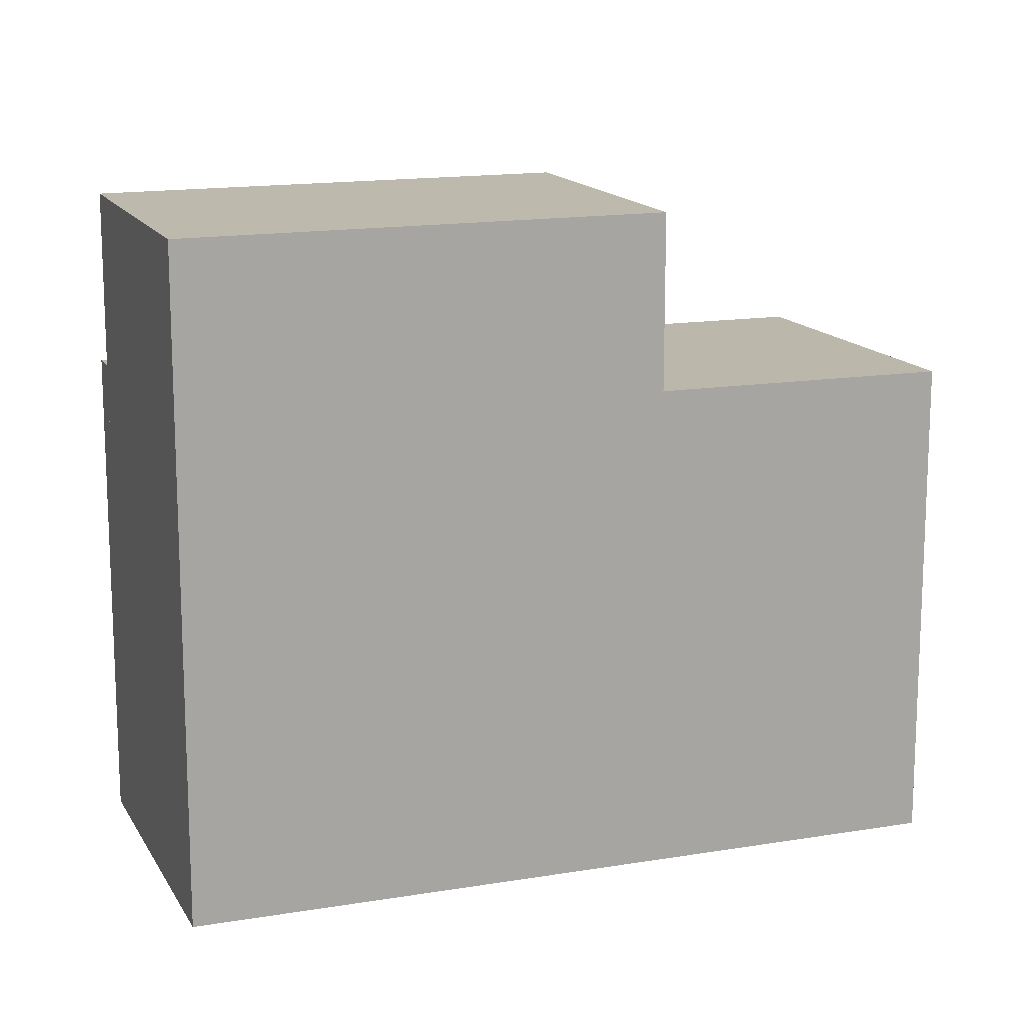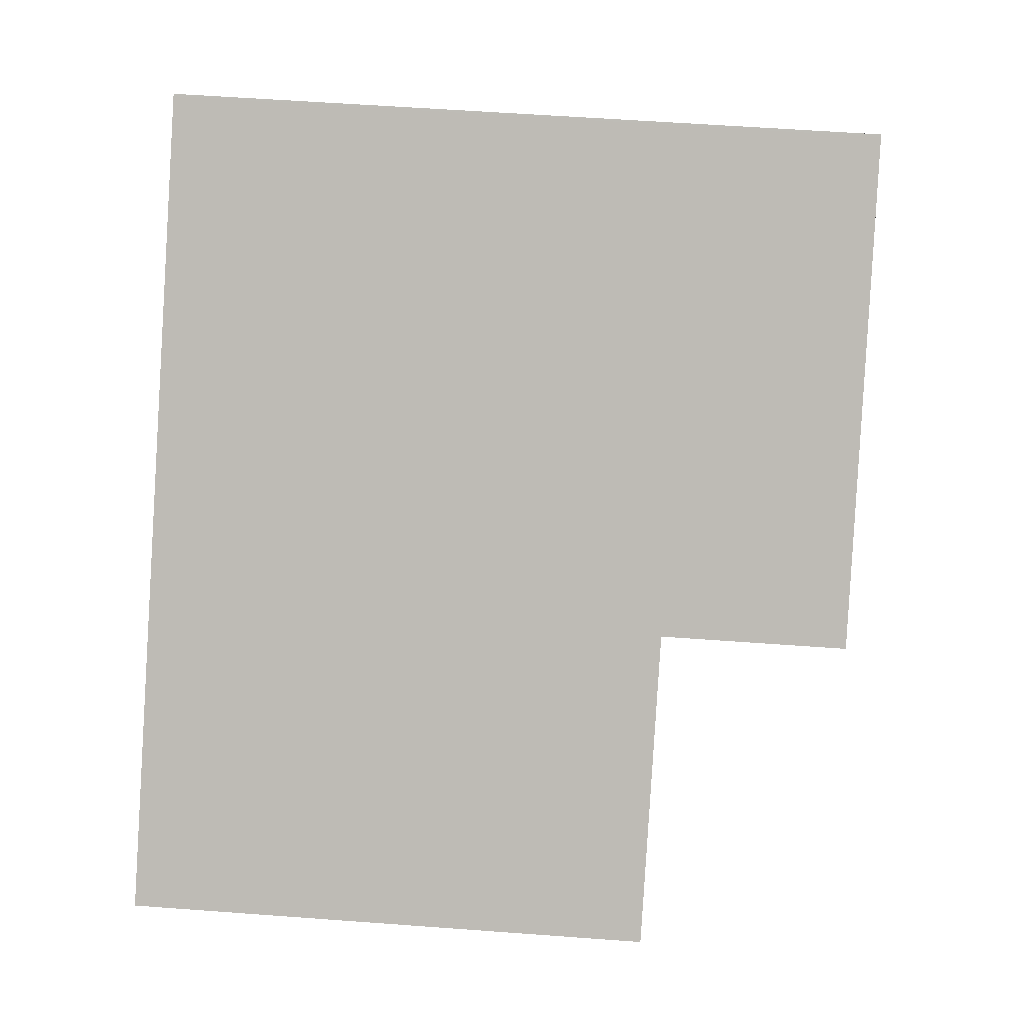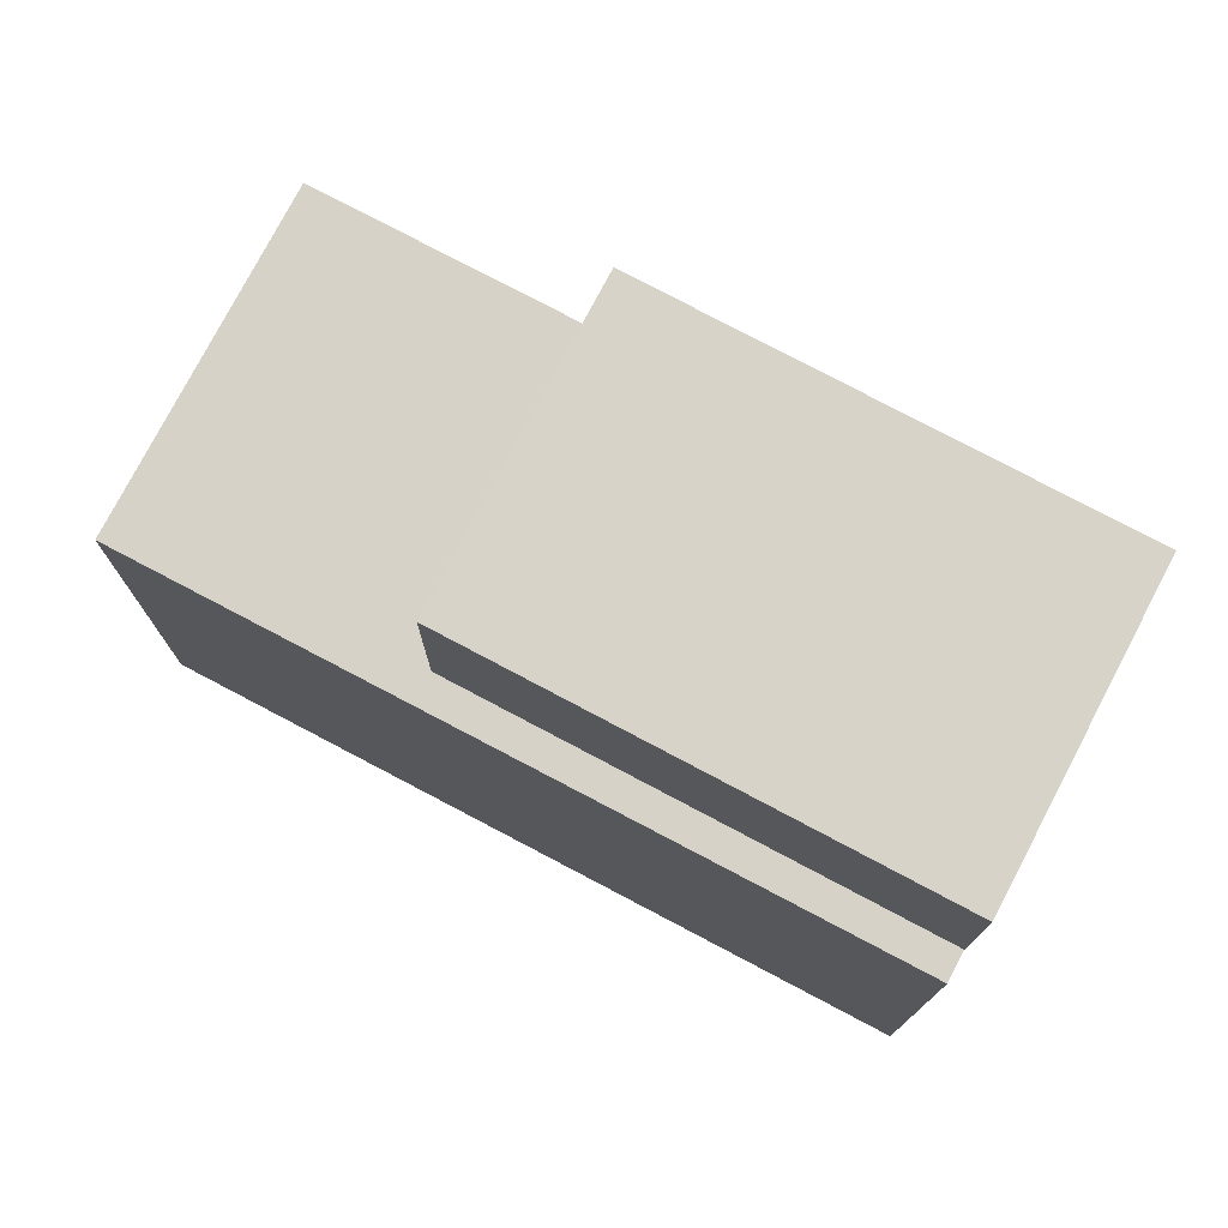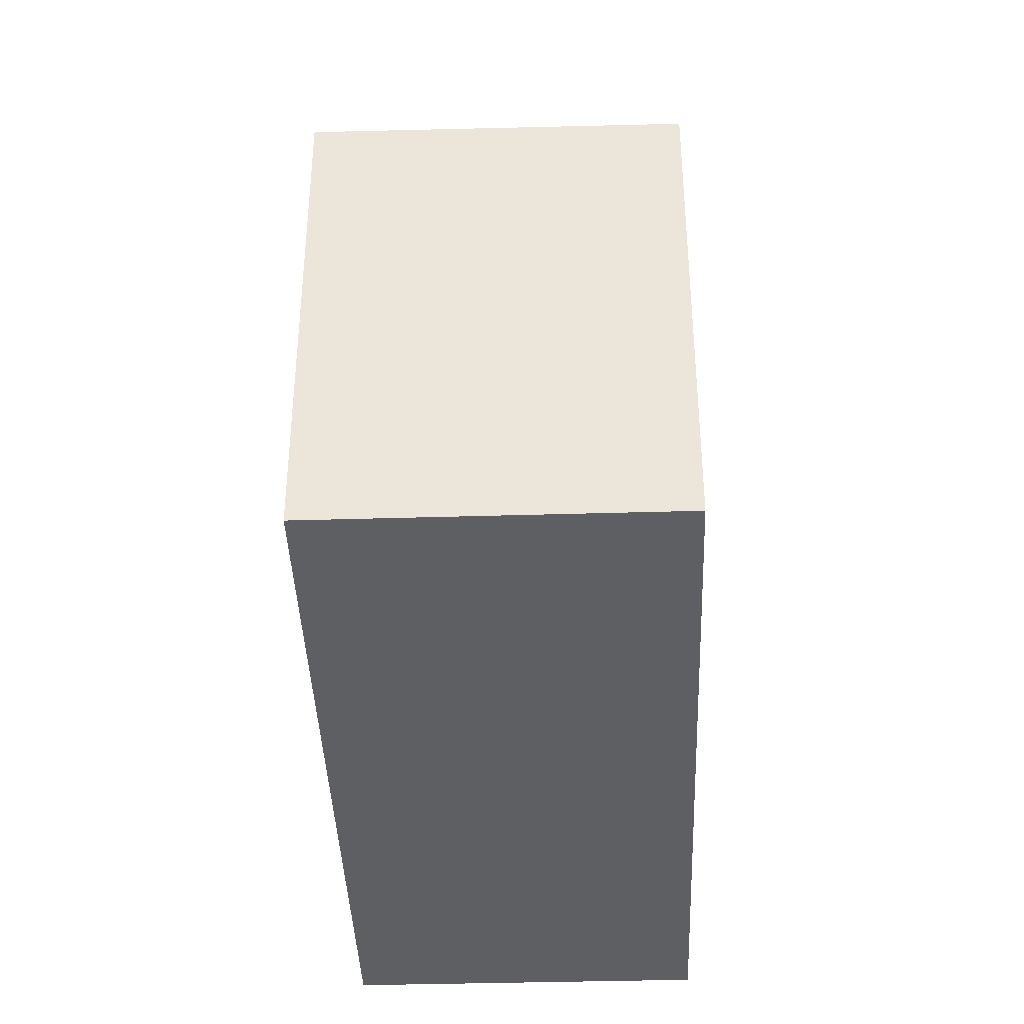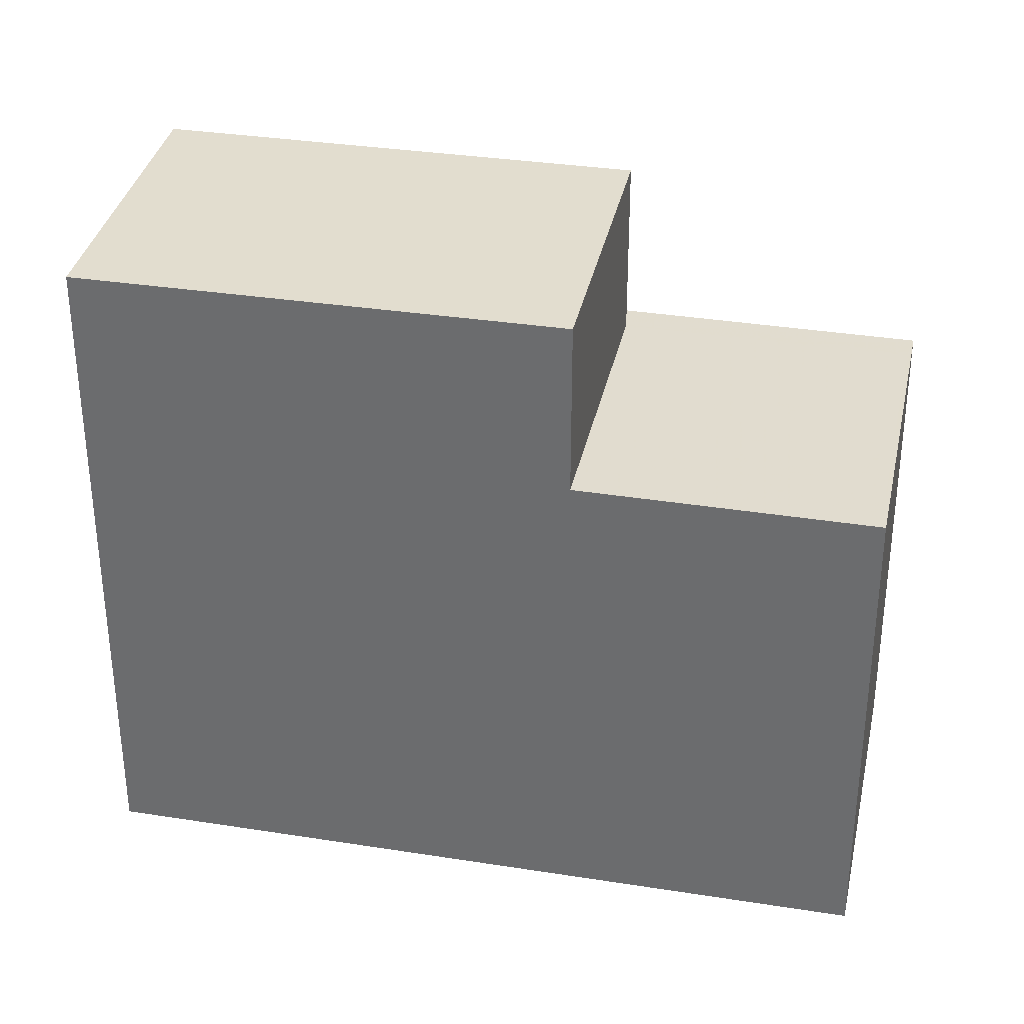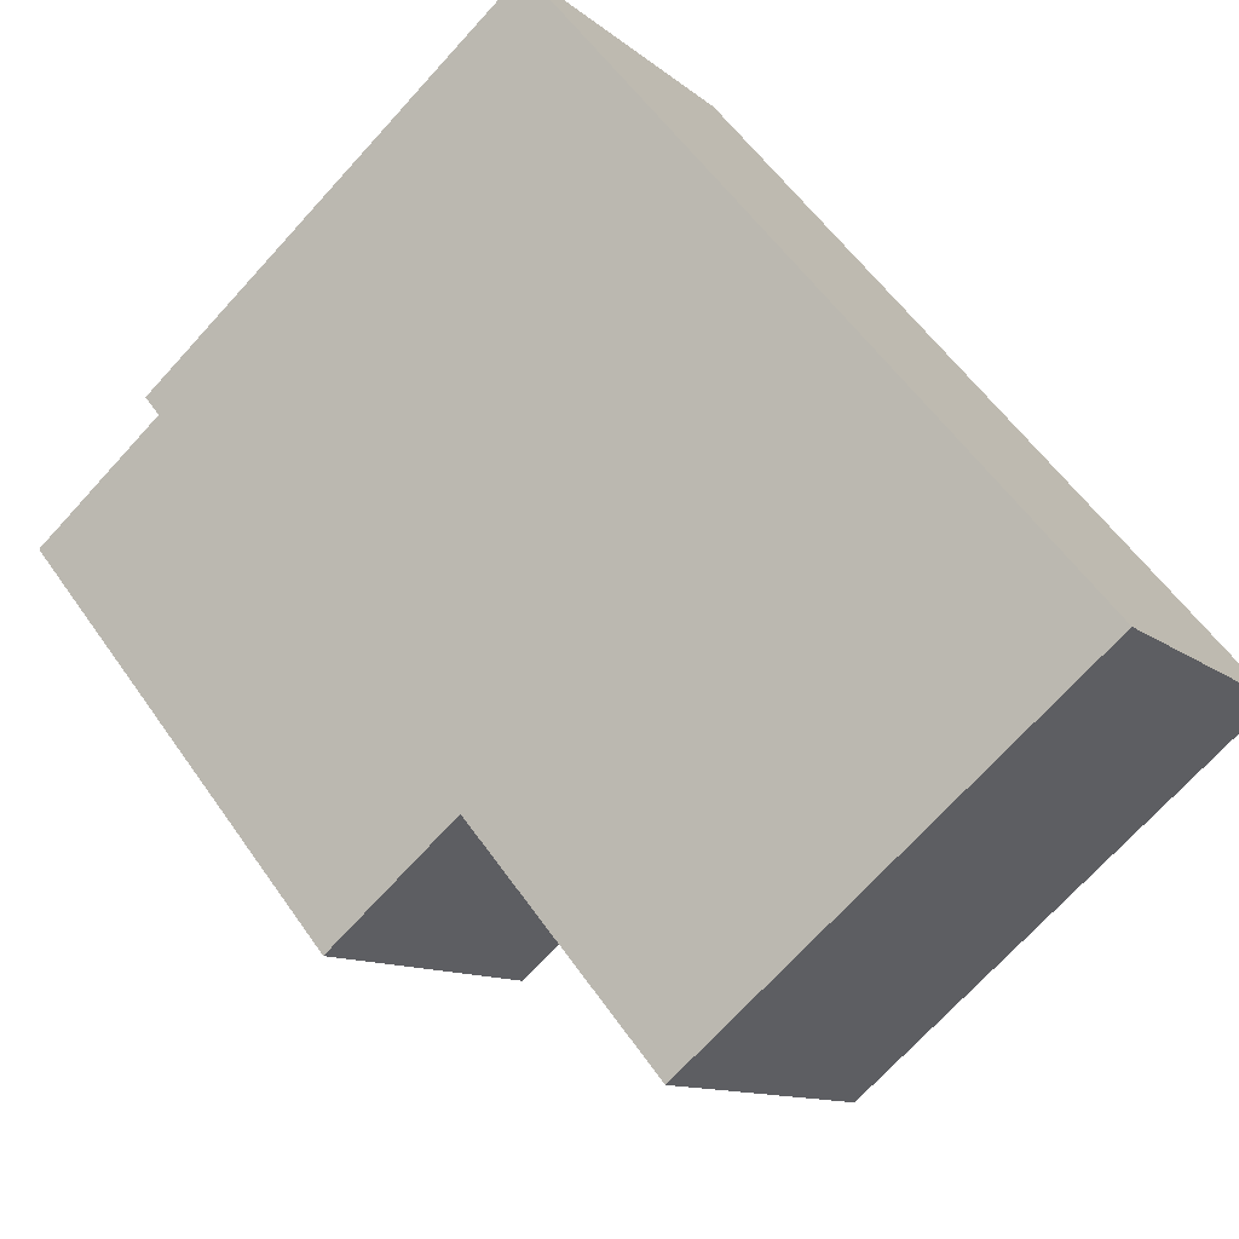
<metadata>
{"format":"obj","ext":"obj","renderer":"f3d","projection":"perspective","resolution":1024,"background":"white","views":[{"elev":14.7,"azim":-160.1,"up":"+Z"},{"elev":55.3,"azim":-85.5,"up":"+Y"},{"elev":76.9,"azim":67.7,"up":"+Z"},{"elev":-40.3,"azim":-48.0,"up":"+Z"},{"elev":34.5,"azim":-128.2,"up":"+Z"},{"elev":-71.8,"azim":137.6,"up":"+Y"}]}
</metadata>
<code>
v -1886 -1252 10.23
v -1883 -1256 7.54
v -1892 -1264 7.517
v -1896 -1260 7.557
v -1886 -1252 10.23
v -1883 -1256 10.27
v -1883 -1256 10.27
v -1884 -1256 10.27
v -1887 -1252 10.23
v -1889 -1260 10.3
v -1883 -1256 10.27
v -1892 -1257 10.26
v -1883 -1256 7.54
v -1883 -1256 7.539
v -1895 -1259 7.557
v -1892 -1264 7.517
v -1884 -1256 7.542
v -1892 -1263 7.521
v -1892 -1263 7.521
v -1884 -1256 7.542
v -1892 -1263 7.521
v -1892 -1263 7.521
v -1889 -1261 7.526
v -1889 -1260 7.529
v -1889 -1260 7.529
v -1883 -1256 7.543
v -1892 -1257 7.565
v -1883 -1256 10.27
v -1883 -1256 7.543
v -1889 -1260 10.3
v -1889 -1260 7.529
v -1883 -1256 7.543
v -1883 -1256 7.543
v -1884 -1256 10.27
v -1884 -1256 7.542
v -1883 -1256 7.543
v -1883 -1256 7.543
v -1892 -1257 10.26
v -1889 -1260 10.3
v -1889 -1260 7.529
v -1892 -1257 7.565
v -1887 -1252 10.23
v -1892 -1257 10.26
v -1895 -1259 7.557
v -1896 -1260 7.557
v -1892 -1257 10.26
v -1886 -1252 10.23
v -1886 -1252 10.23
v -1892 -1257 7.565
v -1892 -1257 7.565
v -1886 -1252 10.23
v -1886 -1252 10.23
v -1886 -1252 0
v -1886 -1252 1.776e-15
v -1883 -1256 7.54
v -1883 -1256 7.54
v -1883 -1256 8.882e-16
v -1883 -1256 0
v -1892 -1263 7.521
v -1892 -1264 7.517
v -1892 -1264 0
v -1892 -1263 8.882e-16
v -1895 -1259 7.557
v -1896 -1260 7.557
v -1896 -1260 8.882e-16
v -1895 -1259 0
v -1886 -1252 10.23
v -1886 -1252 10.23
v -1886 -1252 0
v -1886 -1252 0
v -1886 -1252 10.23
v -1887 -1252 10.23
v -1887 -1252 0
v -1886 -1252 0
v -1883 -1256 7.539
v -1883 -1256 7.54
v -1883 -1256 0
v -1883 -1256 -8.882e-16
v -1889 -1261 7.526
v -1883 -1256 7.539
v -1883 -1256 -8.882e-16
v -1889 -1261 0
v -1892 -1257 7.565
v -1895 -1259 7.557
v -1895 -1259 0
v -1892 -1257 0
v -1892 -1264 7.517
v -1892 -1264 7.517
v -1892 -1264 8.882e-16
v -1892 -1264 0
v -1896 -1260 7.557
v -1892 -1263 7.521
v -1892 -1263 0
v -1896 -1260 0
v -1892 -1263 7.521
v -1892 -1263 7.521
v -1892 -1263 8.882e-16
v -1892 -1263 0
v -1892 -1264 7.517
v -1889 -1261 7.526
v -1889 -1261 0
v -1892 -1264 8.882e-16
v -1883 -1256 7.543
v -1883 -1256 7.543
v -1883 -1256 0
v -1883 -1256 0
v -1883 -1256 7.54
v -1883 -1256 7.543
v -1883 -1256 0
v -1883 -1256 8.882e-16
v -1887 -1252 10.23
v -1892 -1257 10.26
v -1892 -1257 1.776e-15
v -1887 -1252 0
v -1896 -1260 7.557
v -1896 -1260 7.557
v -1896 -1260 0
v -1896 -1260 8.882e-16
v -1883 -1256 10.27
v -1886 -1252 10.23
v -1886 -1252 1.776e-15
v -1883 -1256 -1.776e-15
v -1883 -1256 0
v -1892 -1264 0
v -1896 -1260 0
v -1886 -1252 0
f 43 38 9 42
f 45 4 15 44
f 48 5 1 47
f 42 9 5 48
f 40 35 34 39
f 46 12 27 49
f 25 17 20 24
f 22 19 18 21
f 24 20 14 23
f 21 16 3 22
f 23 16 21 24
f 24 21 18 25
f 29 26 11 28
f 37 33 32 36
f 20 17 33 37
f 35 29 28 34
f 36 2 13 37
f 37 13 14 20
f 44 15 41 50
f 42 8 10 43
f 44 18 19 45
f 47 6 7 48
f 48 7 8 42
f 49 31 30 46
f 50 25 18 44
f 52 53 54 51
f 56 57 58 55
f 60 61 62 59
f 64 65 66 63
f 68 69 70 67
f 72 73 74 71
f 76 77 78 75
f 80 81 82 79
f 84 85 86 83
f 88 89 90 87
f 92 93 94 91
f 96 97 98 95
f 100 101 102 99
f 104 105 106 103
f 108 109 110 107
f 112 113 114 111
f 116 117 118 115
f 120 121 122 119
f 124 125 126 123

</code>
